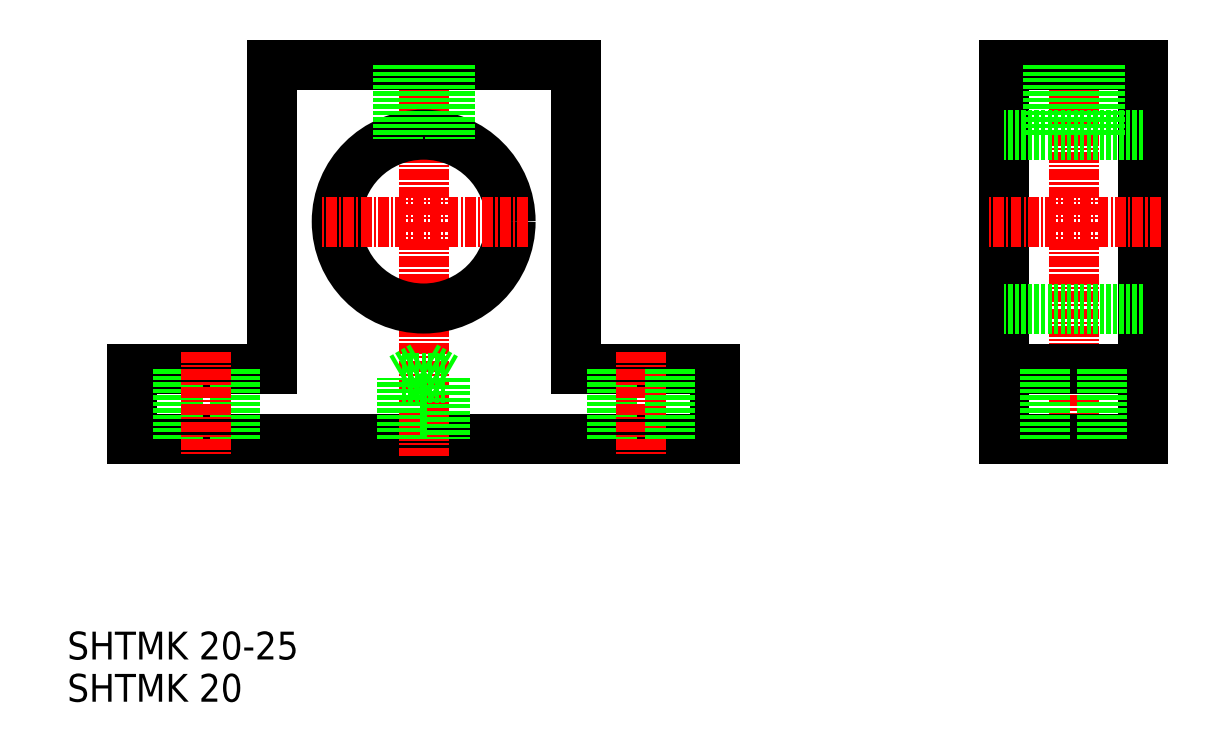
<metadata>
{"format":"dxf","ext":"dxf","renderer":"ezdxf+matplotlib","layout":"modelspace","background":"white","min_lineweight":24,"dpi":150}
</metadata>
<code>
0
SECTION
2
ENTITIES
0
TEXT
8
0
10
1345
20
54.28
30
0
40
3.2
1
SHTMK 20-25
0
TEXT
8
0
10
1345
20
49.42
30
0
40
3.2
1
SHTMK 20
0
LINE
8
0
10
1419
20
79.66
30
0
11
1352
21
79.66
31
0
0
LINE
8
0
10
1403
20
87.66
30
0
11
1419
21
87.66
31
0
0
LINE
8
0
10
1403
20
122.7
30
0
11
1403
21
87.66
31
0
0
LINE
8
0
10
1368
20
122.7
30
0
11
1368
21
87.66
31
0
0
LINE
8
CENTER
10
1386
20
124.7
30
0
11
1386
21
77.66
31
0
0
LINE
8
0
10
1368
20
87.66
30
0
11
1352
21
87.66
31
0
0
LINE
8
0
10
1352
20
79.66
30
0
11
1352
21
87.66
31
0
0
LINE
8
0
10
1364
20
87.66
30
0
11
1364
21
79.66
31
0
0
LINE
8
0
10
1357
20
87.66
30
0
11
1357
21
79.66
31
0
0
LINE
8
CENTER
10
1361
20
89.66
30
0
11
1361
21
77.66
31
0
0
LINE
8
0
10
1407
20
87.66
30
0
11
1407
21
79.66
31
0
0
LINE
8
CENTER
10
1411
20
89.66
30
0
11
1411
21
77.66
31
0
0
LINE
8
0
10
1402
20
79.66
30
0
11
1402
21
79.66
31
0
0
LINE
8
0
10
1403
20
122.7
30
0
11
1368
21
122.7
31
0
0
CIRCLE
8
0
10
1386
20
104.7
30
0
40
10
0
LINE
8
CENTER
10
1398
20
104.7
30
0
11
1374
21
104.7
31
0
0
LINE
8
0
10
1388
20
122.7
30
0
11
1388
21
114.4
31
0
0
LINE
8
0
10
1383
20
122.7
30
0
11
1383
21
114.4
31
0
0
LINE
8
0
10
1389
20
122.7
30
0
11
1389
21
114.2
31
0
0
LINE
8
0
10
1383
20
122.7
30
0
11
1383
21
114.2
31
0
0
LINE
8
0
10
1453
20
122.7
30
0
11
1453
21
79.66
31
0
0
LINE
8
0
10
1469
20
122.7
30
0
11
1469
21
79.66
31
0
0
LINE
8
CENTER
10
1461
20
124.7
30
0
11
1461
21
77.66
31
0
0
LINE
8
0
10
1419
20
79.66
30
0
11
1419
21
87.66
31
0
0
LINE
8
0
10
1414
20
87.66
30
0
11
1414
21
79.66
31
0
0
LINE
8
0
10
1453
20
79.66
30
0
11
1469
21
79.66
31
0
0
LINE
8
0
10
1453
20
87.66
30
0
11
1469
21
87.66
31
0
0
LINE
8
0
10
1457
20
87.66
30
0
11
1457
21
79.66
31
0
0
LINE
8
0
10
1464
20
87.66
30
0
11
1464
21
79.66
31
0
0
LINE
8
CENTER
10
1471
20
104.7
30
0
11
1451
21
104.7
31
0
0
LINE
8
0
10
1469
20
94.66
30
0
11
1453
21
94.66
31
0
0
LINE
8
0
10
1453
20
122.7
30
0
11
1469
21
122.7
31
0
0
LINE
8
0
10
1469
20
114.7
30
0
11
1453
21
114.7
31
0
0
LINE
8
0
10
1458
20
122.7
30
0
11
1458
21
114.7
31
0
0
LINE
8
0
10
1458
20
122.7
30
0
11
1458
21
114.7
31
0
0
LINE
8
0
10
1464
20
122.7
30
0
11
1464
21
114.7
31
0
0
LINE
8
0
10
1463
20
122.7
30
0
11
1463
21
114.7
31
0
0
LINE
8
0
10
1383
20
79.66
30
0
11
1383
21
86.66
31
0
0
LINE
8
0
10
1383
20
86.66
30
0
11
1388
21
86.66
31
0
0
LINE
8
0
10
1388
20
86.66
30
0
11
1388
21
79.66
31
0
0
LINE
8
0
10
1383
20
86.66
30
0
11
1386
21
88.1
31
0
0
LINE
8
0
10
1388
20
86.66
30
0
11
1386
21
88.1
31
0
0
ENDSEC
0
EOF

</code>
